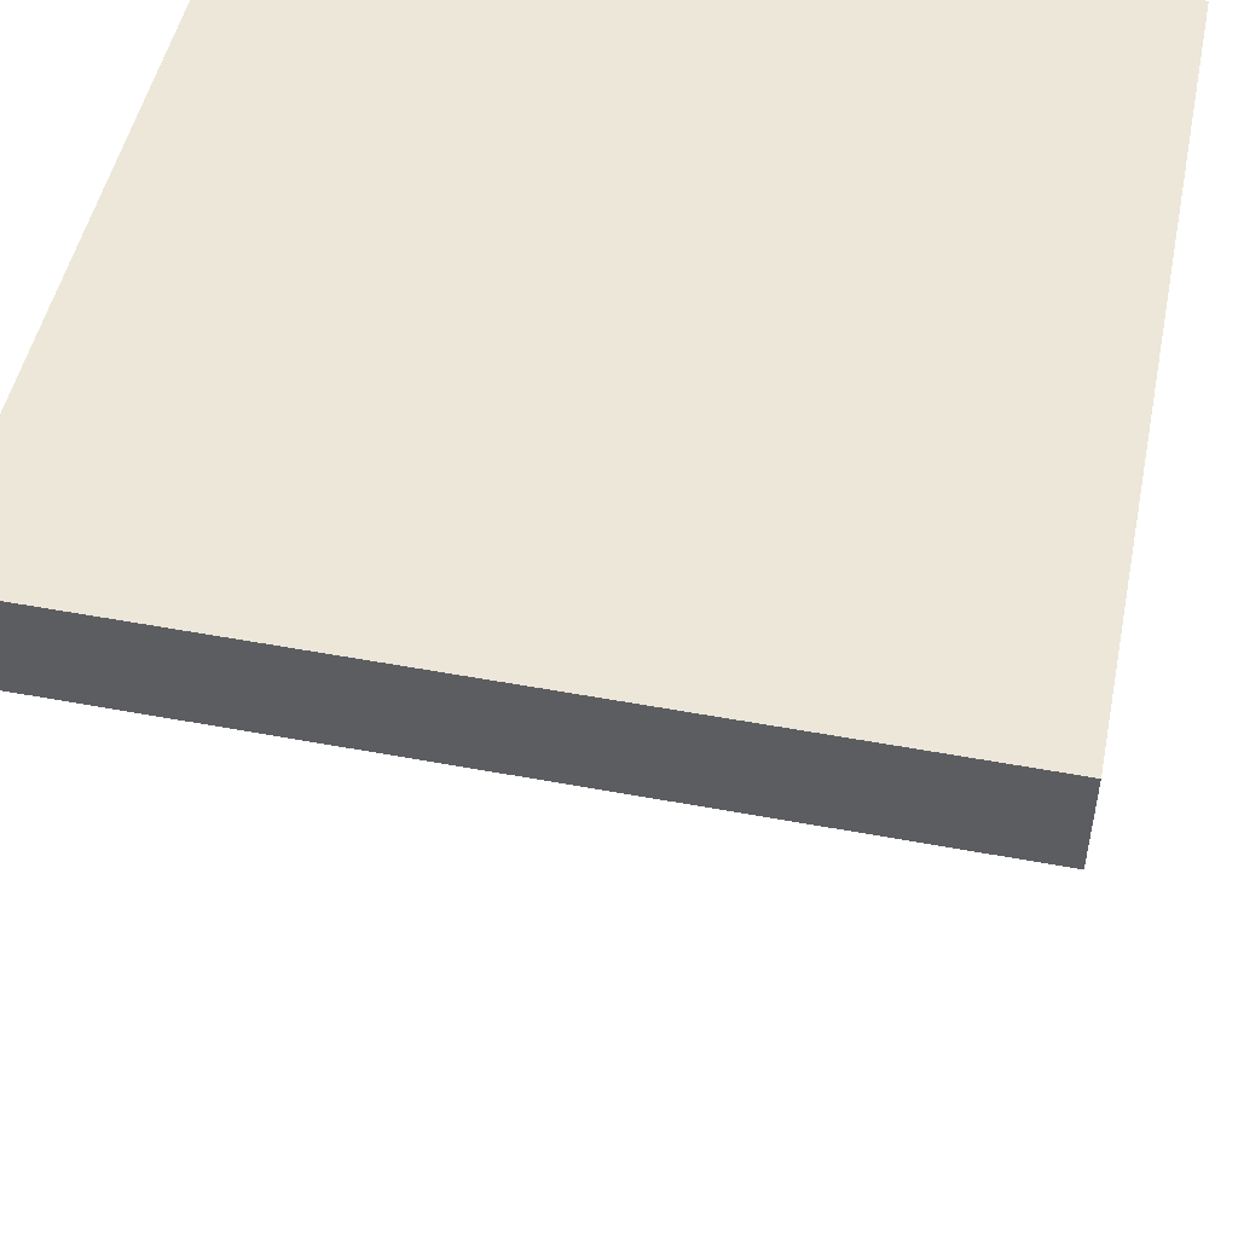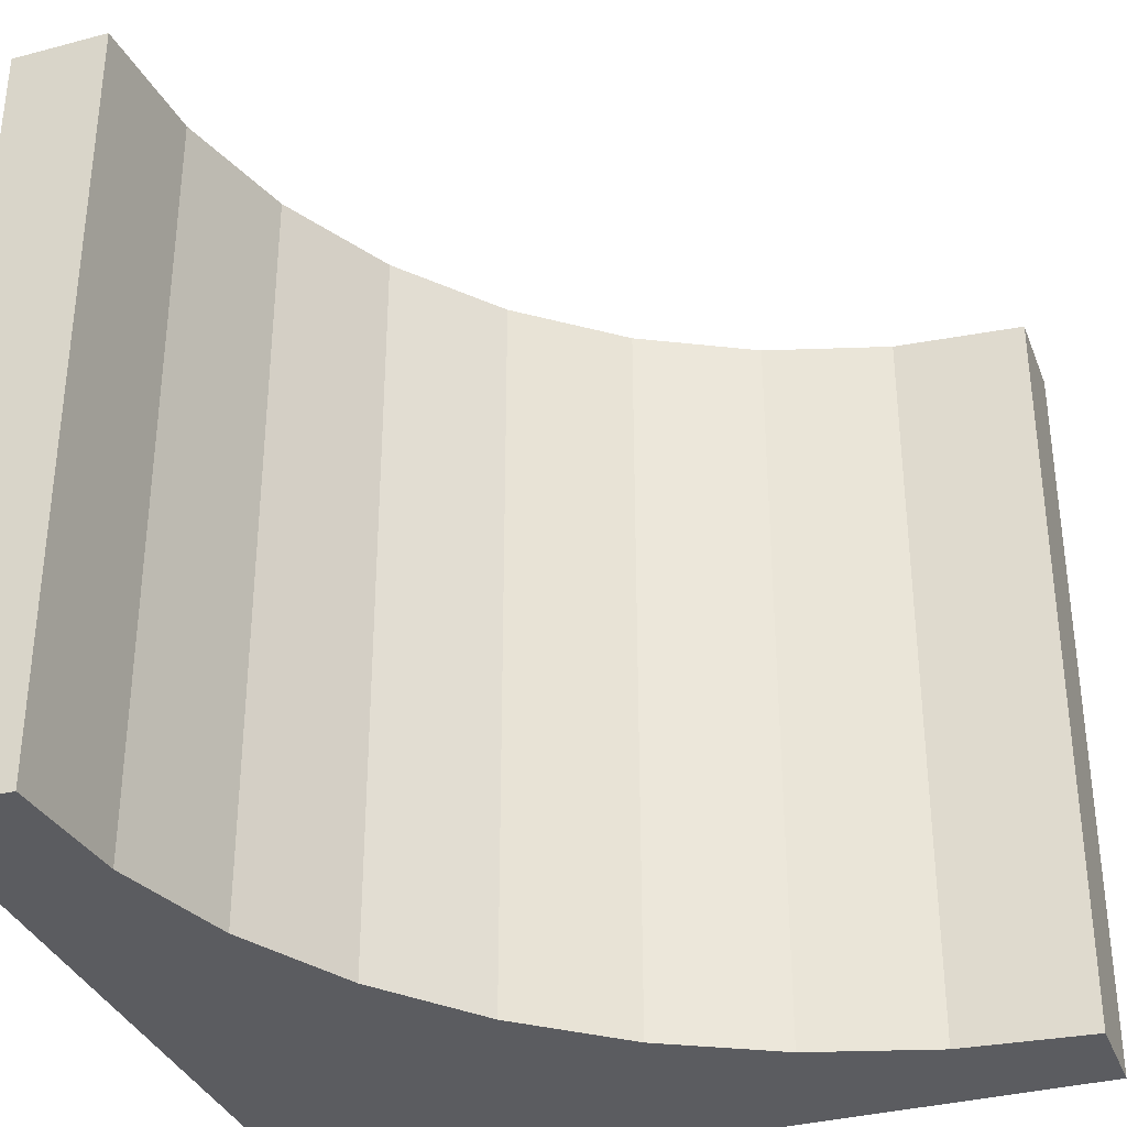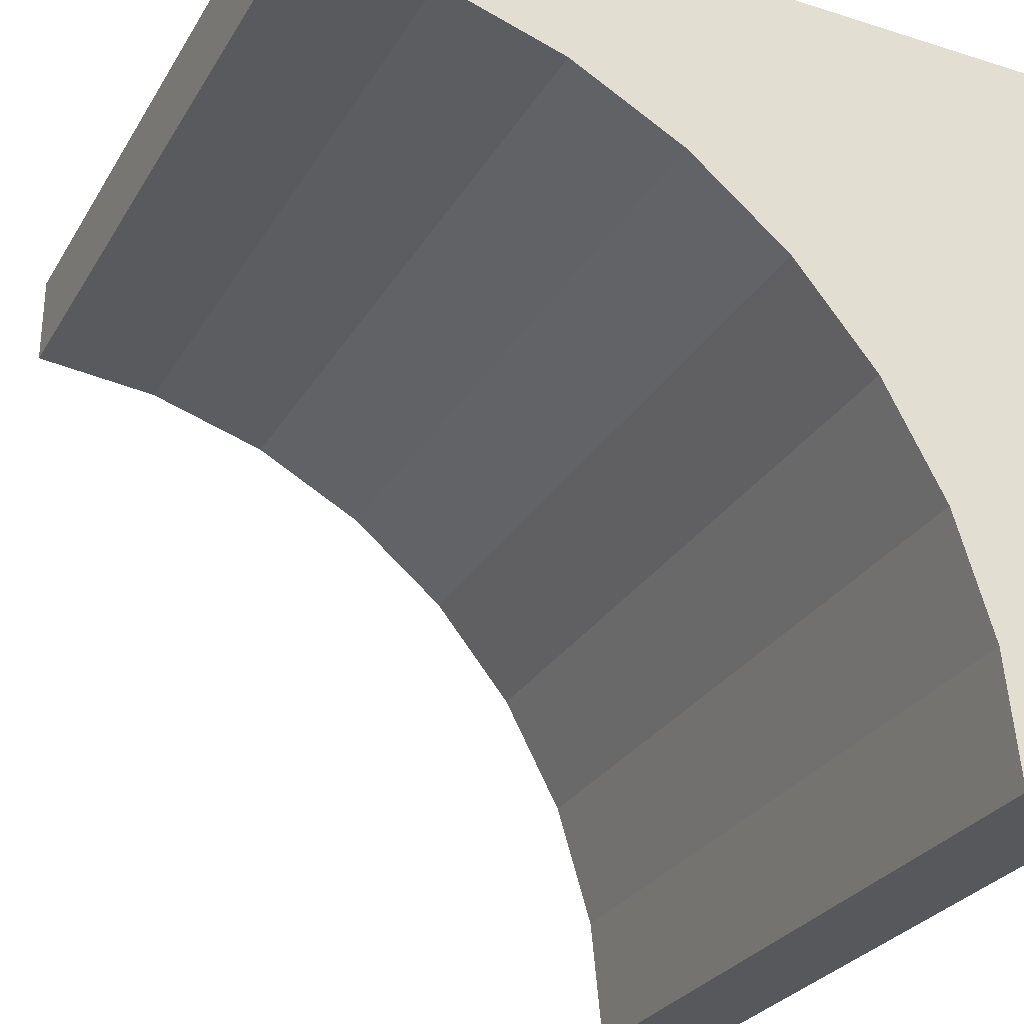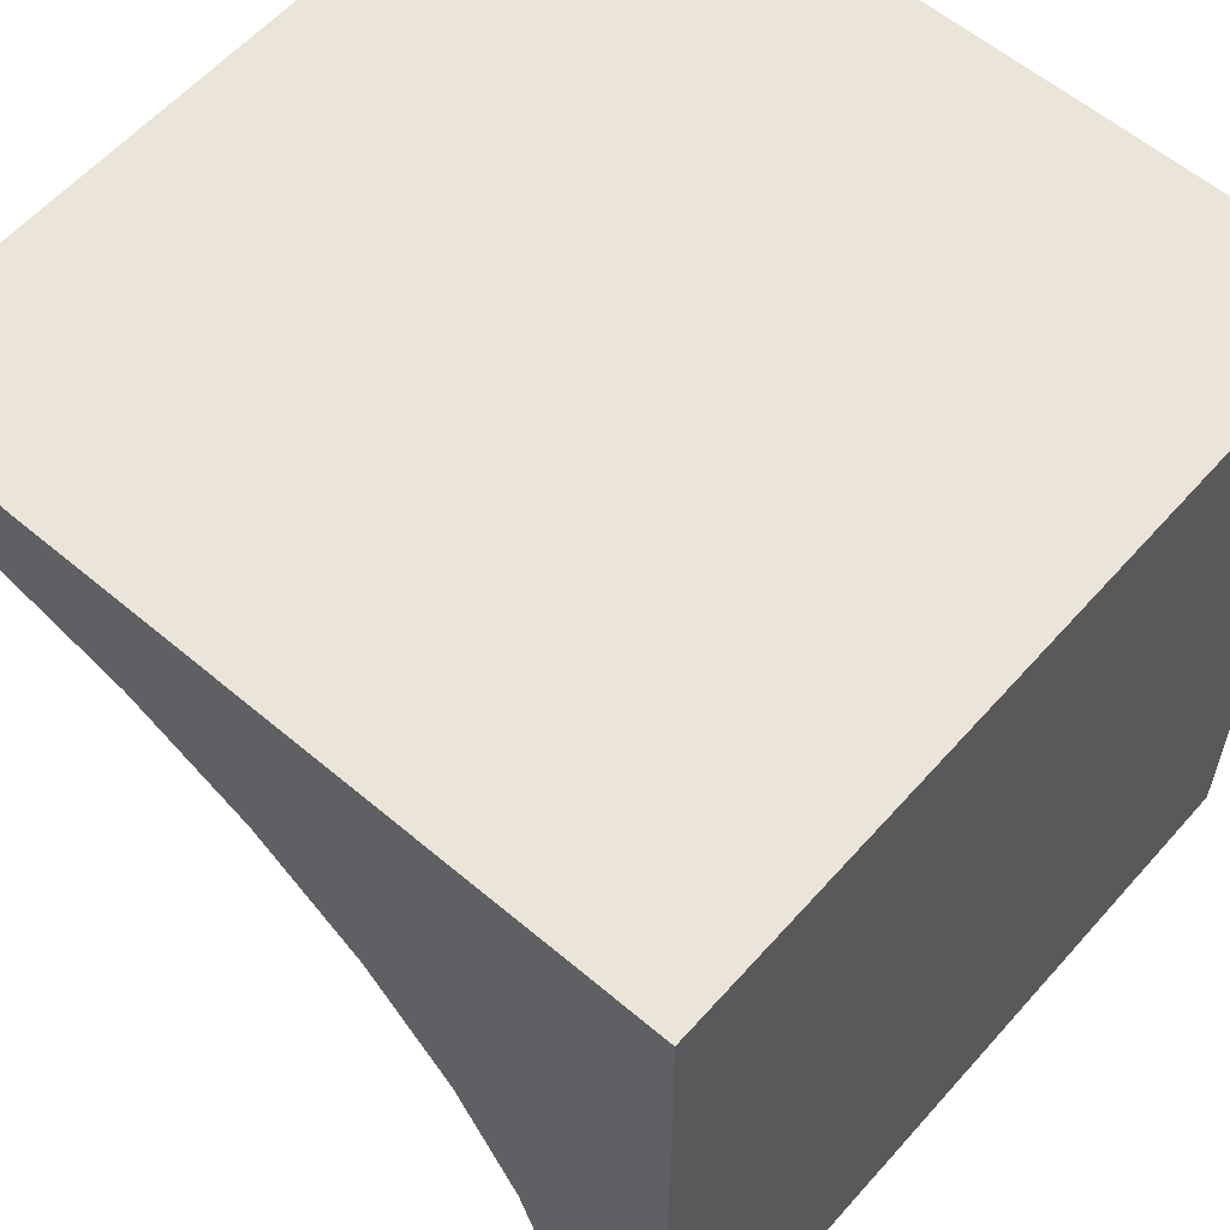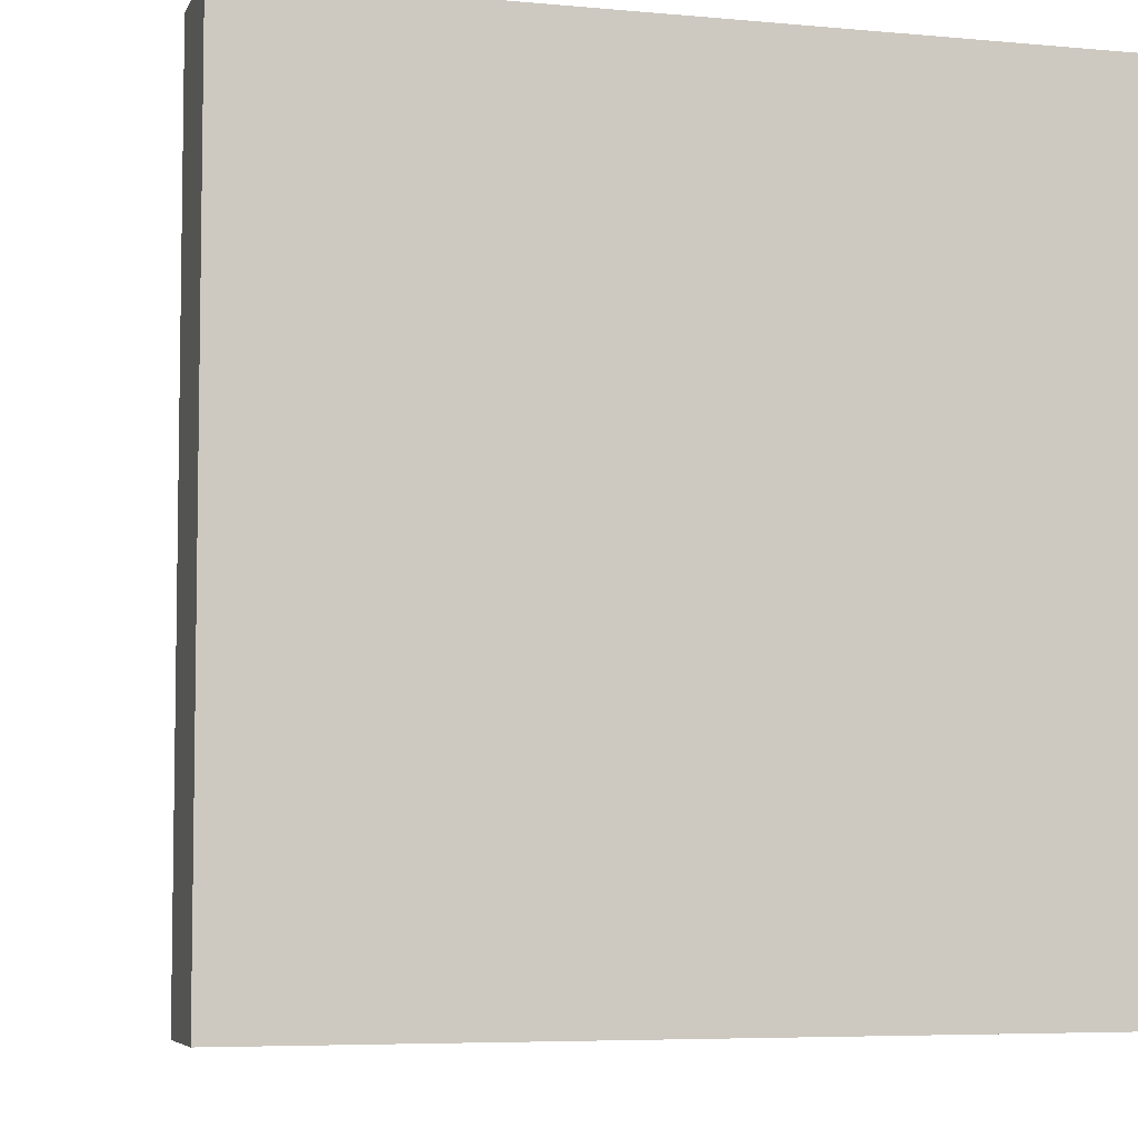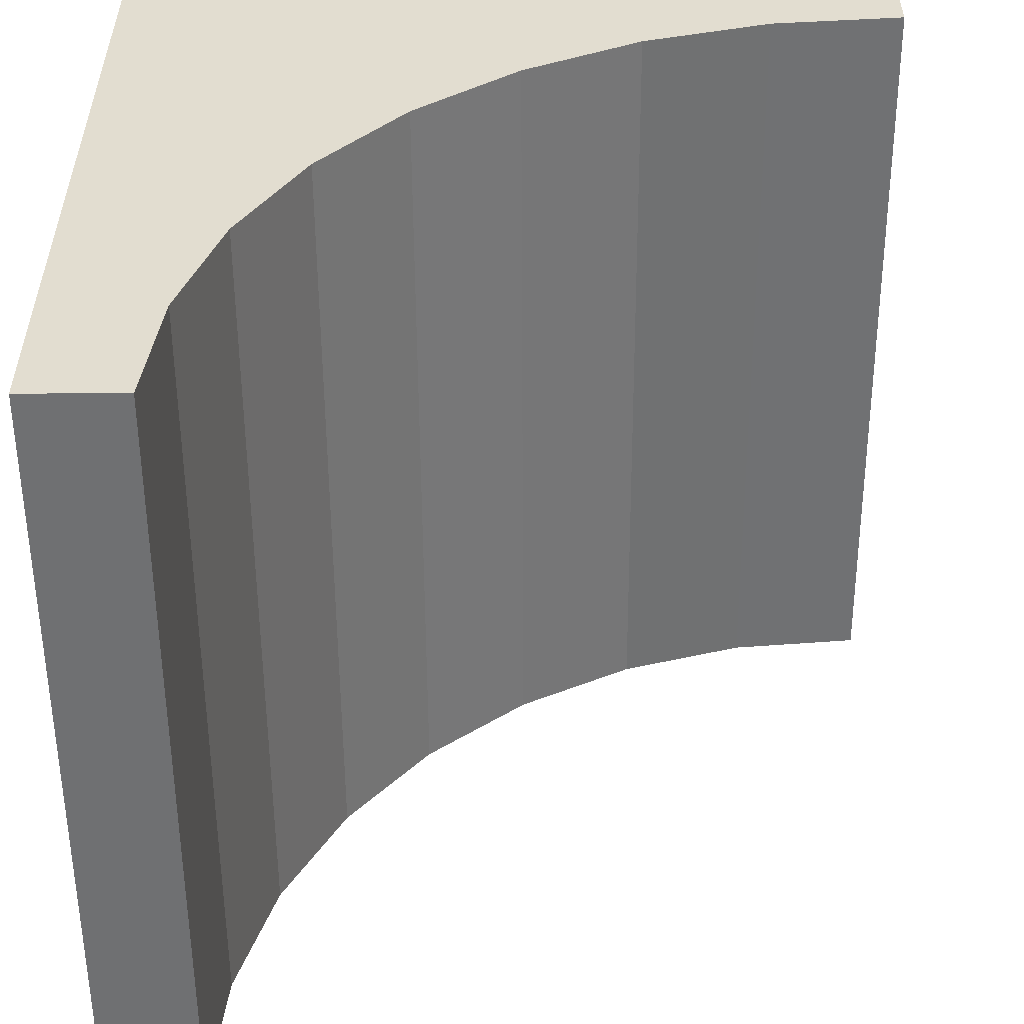
<metadata>
{"format":"obj","ext":"obj","renderer":"f3d","projection":"perspective","resolution":1024,"background":"white","views":[{"elev":49.8,"azim":101.7,"up":"+Y"},{"elev":-34.5,"azim":19.6,"up":"+Z"},{"elev":-28.4,"azim":154.7,"up":"+Y"},{"elev":58.9,"azim":-138.9,"up":"+Y"},{"elev":-5.8,"azim":164.1,"up":"+Z"},{"elev":-54.8,"azim":0.3,"up":"+Y"}]}
</metadata>
<code>
o Cylinder_Cylinder.003
v -0.5 -0.5 -0.5
v -0.5 -0.5 0.5
v -0.5 0.5 -0.5
v -0.5 0.5 0.5
v 0.5 0.5 0.5
v 0.5 0.5 -0.5
v -0.375 -0.5 -0.5
v -0.3582 -0.3293 -0.5
v -0.3582 -0.3293 0.5
v -0.375 -0.5 0.5
v -0.3084 -0.1652 -0.5
v -0.3084 -0.1652 0.5
v -0.2275 -0.01388 -0.5
v -0.2275 -0.01388 0.5
v -0.1187 0.1187 -0.5
v -0.1187 0.1187 0.5
v 0.01388 0.2275 -0.5
v 0.01388 0.2275 0.5
v 0.1652 0.3084 -0.5
v 0.1652 0.3084 0.5
v 0.3293 0.3582 -0.5
v 0.3293 0.3582 0.5
v 0.5 0.375 -0.5
v 0.5 0.375 0.5
f 7 8 9 10
f 8 11 12 9
f 11 13 14 12
f 13 15 16 14
f 15 17 18 16
f 17 19 20 18
f 19 21 22 20
f 21 23 24 22
f 1 7 10 2
f 5 24 23 6
f 4 3 1 2
f 5 6 3 4
f 18 20 4
f 12 14 4
f 2 10 9
f 2 9 12
f 20 5 4
f 22 24 5
f 20 22 5
f 16 18 4
f 14 16 4
f 11 1 3
f 1 8 7
f 1 11 8
f 19 17 3
f 21 6 23
f 19 6 21
f 2 12 4
f 6 19 3
f 15 3 17
f 13 3 15
f 13 11 3

</code>
